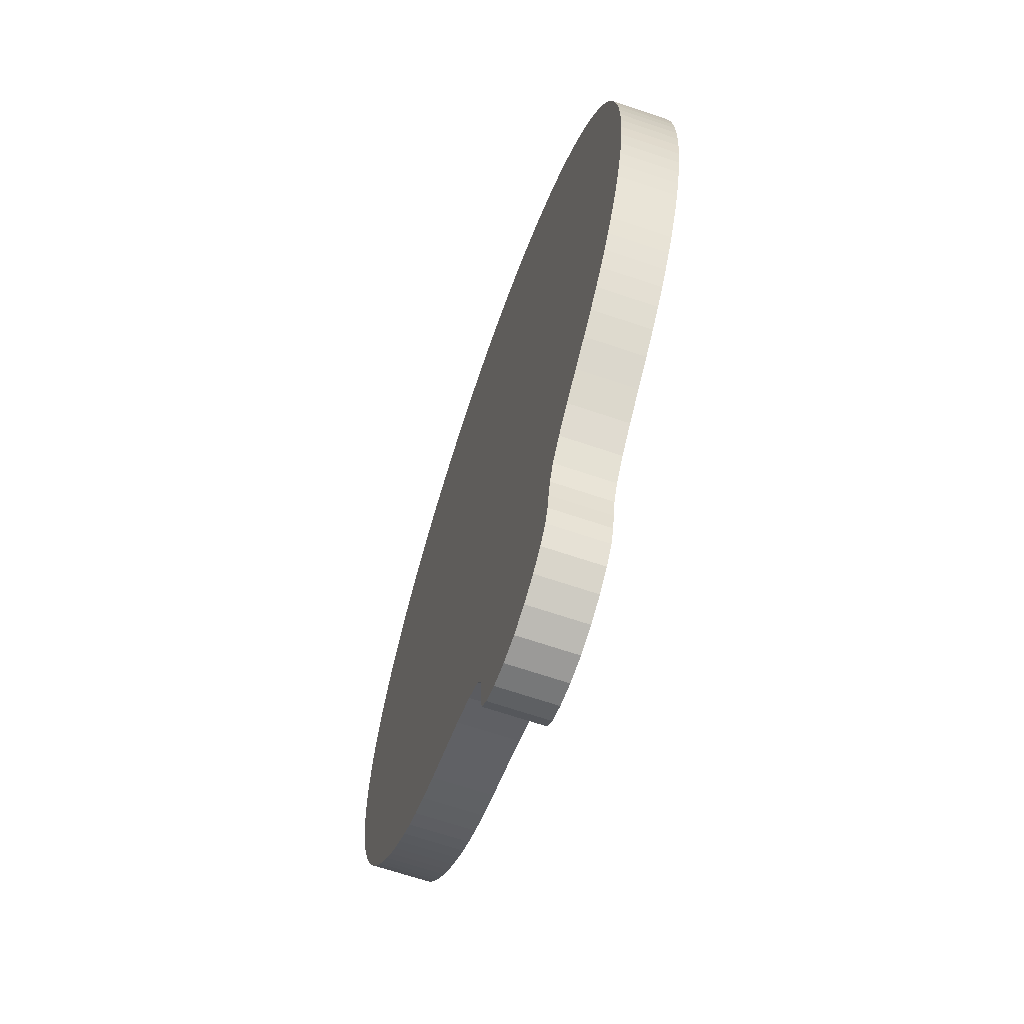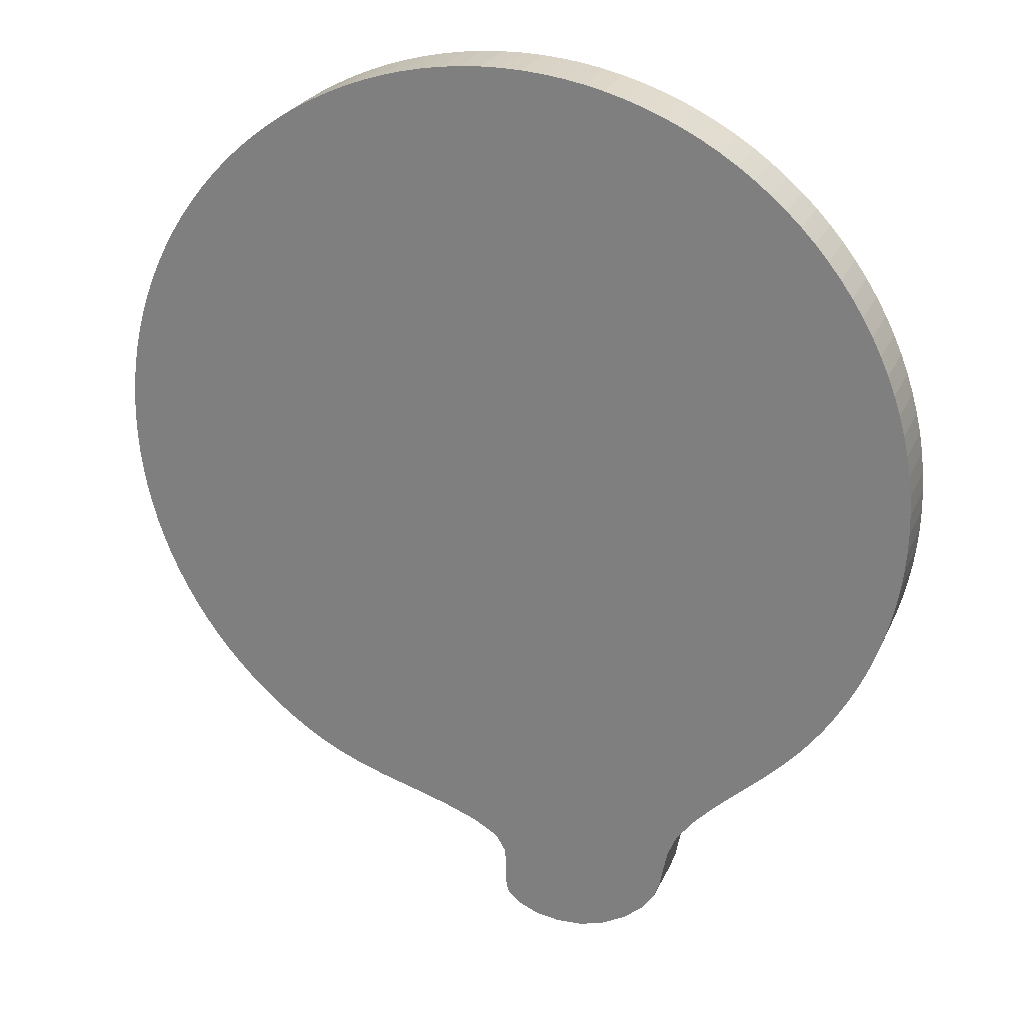
<metadata>
{"format":"obj","ext":"obj","renderer":"f3d","projection":"perspective","resolution":1024,"background":"white","views":[{"elev":-66.2,"azim":-108.9,"up":"+Y"},{"elev":25.7,"azim":-159.8,"up":"+Y"}]}
</metadata>
<code>
o Balloon_Circle
v 0 0.3514 -0
v 0.06856 0.3447 -0
v 0.1345 0.3247 -0
v 0.1953 0.2922 -0
v 0.2485 0.2485 -0
v 0.2922 0.1953 -0
v 0.3247 0.1345 -0
v 0.3447 0.06856 -0
v 0.3514 0 -0
v 0.3447 -0.06856 0
v 0.3247 -0.1345 0
v 0.2922 -0.1953 0
v 0.2485 -0.2485 0
v 0.1953 -0.2922 0
v 0.1185 -0.3275 0
v 0.006231 -0.3697 0
v -0.005428 -0.4278 0
v -0.07748 -0.4481 0
v -0.1462 -0.4008 0
v -0.1656 -0.3335 0
v -0.2402 -0.2556 0
v -0.2922 -0.1953 0
v -0.3247 -0.1345 0
v -0.3447 -0.06856 0
v -0.3514 1e-06 -0
v -0.3447 0.06857 -0
v -0.3247 0.1345 -0
v -0.2922 0.1953 -0
v -0.2485 0.2485 -0
v -0.1953 0.2922 -0
v -0.1345 0.3247 -0
v -0.06856 0.3447 -0
v 0.05156 0.3476 -0
v 0.03444 0.3497 -0
v 0.01724 0.351 -0
v 0.1184 0.3309 -0
v 0.102 0.3363 -0
v 0.08539 0.3409 -0
v 0.1807 0.3014 -0
v 0.1657 0.3099 -0
v 0.1502 0.3177 -0
v 0.236 0.2604 -0
v 0.2229 0.2716 -0
v 0.2093 0.2823 -0
v 0.2823 0.2093 -0
v 0.2716 0.2229 -0
v 0.2604 0.236 -0
v 0.3177 0.1502 -0
v 0.3099 0.1657 -0
v 0.3014 0.1807 -0
v 0.3409 0.08539 -0
v 0.3363 0.102 -0
v 0.3309 0.1184 -0
v 0.351 0.01724 -0
v 0.3497 0.03445 -0
v 0.3476 0.05156 -0
v 0.3476 -0.05156 0
v 0.3497 -0.03444 0
v 0.351 -0.01724 0
v 0.3309 -0.1184 0
v 0.3363 -0.102 0
v 0.3409 -0.08539 0
v 0.3014 -0.1807 0
v 0.3099 -0.1657 0
v 0.3177 -0.1502 0
v 0.2604 -0.236 0
v 0.2716 -0.2229 0
v 0.2823 -0.2093 0
v 0.2093 -0.2823 0
v 0.2229 -0.2716 0
v 0.236 -0.2604 0
v 0.1434 -0.3189 0
v 0.1636 -0.3103 0
v 0.1804 -0.3015 0
v 0.02715 -0.3572 0
v 0.05579 -0.3463 0
v 0.08779 -0.3365 0
v -0.002933 -0.4143 0
v -0.00358 -0.3993 0
v -0.002195 -0.3841 0
v -0.05475 -0.4494 0
v -0.03356 -0.4461 0
v -0.01641 -0.4386 0
v -0.1349 -0.4161 0
v -0.1189 -0.43 0
v -0.09932 -0.4411 0
v -0.1582 -0.3516 0
v -0.1546 -0.3687 0
v -0.1516 -0.385 0
v -0.2201 -0.2742 0
v -0.1992 -0.2939 0
v -0.1802 -0.314 0
v -0.2821 -0.2094 0
v -0.2706 -0.2238 0
v -0.2568 -0.239 0
v -0.3177 -0.1502 0
v -0.3099 -0.1657 0
v -0.3014 -0.1807 0
v -0.3409 -0.08539 0
v -0.3363 -0.102 0
v -0.3309 -0.1184 0
v -0.351 -0.01724 0
v -0.3497 -0.03444 0
v -0.3476 -0.05156 0
v -0.3476 0.05156 -0
v -0.3497 0.03445 -0
v -0.351 0.01724 -0
v -0.3309 0.1184 -0
v -0.3363 0.102 -0
v -0.3409 0.08539 -0
v -0.3014 0.1807 -0
v -0.3099 0.1657 -0
v -0.3177 0.1502 -0
v -0.2604 0.236 -0
v -0.2716 0.2229 -0
v -0.2823 0.2093 -0
v -0.2093 0.2823 -0
v -0.2229 0.2716 -0
v -0.236 0.2604 -0
v -0.1502 0.3177 -0
v -0.1657 0.3099 -0
v -0.1807 0.3014 -0
v -0.08539 0.3409 -0
v -0.102 0.3363 -0
v -0.1184 0.3309 -0
v -0.01724 0.351 -0
v -0.03444 0.3497 -0
v -0.05156 0.3476 -0
v -0.002076 -0.01038 0
v 0.05272 0.2651 -0
v 0.06487 0.2126 -0
v 0.1039 0.2495 -0
v 0.1058 0.1956 -0
v 0.151 0.2243 -0
v 0.1426 0.171 -0
v 0.1923 0.1904 -0
v 0.174 0.1397 -0
v 0.2262 0.1491 -0
v 0.1986 0.1029 -0
v 0.2514 0.102 -0
v 0.2155 0.06193 -0
v 0.2669 0.05087 -0
v 0.2242 0.01848 -0
v 0.2721 -0.002306 0
v 0.2242 -0.02583 0
v 0.2669 -0.05549 0
v 0.2155 -0.06928 0
v 0.2514 -0.1066 0
v 0.1986 -0.1102 0
v 0.2262 -0.1538 0
v 0.174 -0.147 0
v 0.1923 -0.1951 0
v 0.1425 -0.1784 0
v 0.1505 -0.229 0
v 0.1014 -0.2039 0
v 0.08799 -0.2574 0
v 0.03885 -0.2286 0
v 0.01288 -0.2912 0
v -0.000896 -0.2612 0
v -0.01028 -0.3328 0
v -0.02653 -0.2872 0
v -0.0602 -0.3465 0
v -0.07384 -0.2782 0
v -0.1101 -0.3134 0
v -0.1012 -0.2409 0
v -0.1341 -0.2608 0
v -0.1314 -0.1939 0
v -0.185 -0.2025 0
v -0.1731 -0.1491 0
v -0.2269 -0.154 0
v -0.2 -0.1103 0
v -0.2523 -0.1066 0
v -0.217 -0.06928 0
v -0.2678 -0.05549 0
v -0.2256 -0.02583 0
v -0.2731 -0.002306 0
v -0.2256 0.01848 -0
v -0.2678 0.05087 -0
v -0.217 0.06193 -0
v -0.2523 0.102 -0
v -0.2 0.1029 -0
v -0.2271 0.1491 -0
v -0.1754 0.1397 -0
v -0.1932 0.1904 -0
v -0.1441 0.171 -0
v -0.1519 0.2243 -0
v -0.1073 0.1956 -0
v -0.1048 0.2495 -0
v -0.06634 0.2126 -0
v -0.05364 0.2651 -0
v -0.02289 0.2212 -0
v -0.000461 0.2703 -0
v 0.02142 0.2212 -0
v 0 0.3514 0.05
v 0.06856 0.3447 0.05
v 0.1345 0.3247 0.05
v 0.1953 0.2922 0.05
v 0.2485 0.2485 0.05
v 0.2922 0.1953 0.05
v 0.3247 0.1345 0.05
v 0.3447 0.06856 0.05
v 0.3514 0 0.05
v 0.3447 -0.06856 0.05
v 0.3247 -0.1345 0.05
v 0.2922 -0.1953 0.05
v 0.2485 -0.2485 0.05
v 0.1953 -0.2922 0.05
v 0.1185 -0.3275 0.05
v 0.006231 -0.3697 0.05
v -0.005428 -0.4278 0.05
v -0.07748 -0.4481 0.05
v -0.1462 -0.4008 0.05
v -0.1656 -0.3335 0.05
v -0.2402 -0.2556 0.05
v -0.2922 -0.1953 0.05
v -0.3247 -0.1345 0.05
v -0.3447 -0.06856 0.05
v -0.3514 1e-06 0.05
v -0.3447 0.06857 0.05
v -0.3247 0.1345 0.05
v -0.2922 0.1953 0.05
v -0.2485 0.2485 0.05
v -0.1953 0.2922 0.05
v -0.1345 0.3247 0.05
v -0.06856 0.3447 0.05
v 0.05156 0.3476 0.05
v 0.03444 0.3497 0.05
v 0.01724 0.351 0.05
v 0.1184 0.3309 0.05
v 0.102 0.3363 0.05
v 0.08539 0.3409 0.05
v 0.1807 0.3014 0.05
v 0.1657 0.3099 0.05
v 0.1502 0.3177 0.05
v 0.236 0.2604 0.05
v 0.2229 0.2716 0.05
v 0.2093 0.2823 0.05
v 0.2823 0.2093 0.05
v 0.2716 0.2229 0.05
v 0.2604 0.236 0.05
v 0.3177 0.1502 0.05
v 0.3099 0.1657 0.05
v 0.3014 0.1807 0.05
v 0.3409 0.08539 0.05
v 0.3363 0.102 0.05
v 0.3309 0.1184 0.05
v 0.351 0.01724 0.05
v 0.3497 0.03445 0.05
v 0.3476 0.05156 0.05
v 0.3476 -0.05156 0.05
v 0.3497 -0.03444 0.05
v 0.351 -0.01724 0.05
v 0.3309 -0.1184 0.05
v 0.3363 -0.102 0.05
v 0.3409 -0.08539 0.05
v 0.3014 -0.1807 0.05
v 0.3099 -0.1657 0.05
v 0.3177 -0.1502 0.05
v 0.2604 -0.236 0.05
v 0.2716 -0.2229 0.05
v 0.2823 -0.2093 0.05
v 0.2093 -0.2823 0.05
v 0.2229 -0.2716 0.05
v 0.236 -0.2604 0.05
v 0.1434 -0.3189 0.05
v 0.1636 -0.3103 0.05
v 0.1804 -0.3015 0.05
v 0.02715 -0.3572 0.05
v 0.05579 -0.3463 0.05
v 0.08779 -0.3365 0.05
v -0.002933 -0.4143 0.05
v -0.00358 -0.3993 0.05
v -0.002195 -0.3841 0.05
v -0.05475 -0.4494 0.05
v -0.03356 -0.4461 0.05
v -0.01641 -0.4386 0.05
v -0.1349 -0.4161 0.05
v -0.1189 -0.43 0.05
v -0.09932 -0.4411 0.05
v -0.1582 -0.3516 0.05
v -0.1546 -0.3687 0.05
v -0.1516 -0.385 0.05
v -0.2201 -0.2742 0.05
v -0.1992 -0.2939 0.05
v -0.1802 -0.314 0.05
v -0.2821 -0.2094 0.05
v -0.2706 -0.2238 0.05
v -0.2568 -0.239 0.05
v -0.3177 -0.1502 0.05
v -0.3099 -0.1657 0.05
v -0.3014 -0.1807 0.05
v -0.3409 -0.08539 0.05
v -0.3363 -0.102 0.05
v -0.3309 -0.1184 0.05
v -0.351 -0.01724 0.05
v -0.3497 -0.03444 0.05
v -0.3476 -0.05156 0.05
v -0.3476 0.05156 0.05
v -0.3497 0.03445 0.05
v -0.351 0.01724 0.05
v -0.3309 0.1184 0.05
v -0.3363 0.102 0.05
v -0.3409 0.08539 0.05
v -0.3014 0.1807 0.05
v -0.3099 0.1657 0.05
v -0.3177 0.1502 0.05
v -0.2604 0.236 0.05
v -0.2716 0.2229 0.05
v -0.2823 0.2093 0.05
v -0.2093 0.2823 0.05
v -0.2229 0.2716 0.05
v -0.236 0.2604 0.05
v -0.1502 0.3177 0.05
v -0.1657 0.3099 0.05
v -0.1807 0.3014 0.05
v -0.08539 0.3409 0.05
v -0.102 0.3363 0.05
v -0.1184 0.3309 0.05
v -0.01724 0.351 0.05
v -0.03444 0.3497 0.05
v -0.05156 0.3476 0.05
v -0.002076 -0.01038 0.05
v 0.05272 0.2651 0.05
v 0.06487 0.2126 0.05
v 0.1039 0.2495 0.05
v 0.1058 0.1956 0.05
v 0.151 0.2243 0.05
v 0.1426 0.171 0.05
v 0.1923 0.1904 0.05
v 0.174 0.1397 0.05
v 0.2262 0.1491 0.05
v 0.1986 0.1029 0.05
v 0.2514 0.102 0.05
v 0.2155 0.06193 0.05
v 0.2669 0.05087 0.05
v 0.2242 0.01848 0.05
v 0.2721 -0.002306 0.05
v 0.2242 -0.02583 0.05
v 0.2669 -0.05549 0.05
v 0.2155 -0.06928 0.05
v 0.2514 -0.1066 0.05
v 0.1986 -0.1102 0.05
v 0.2262 -0.1538 0.05
v 0.174 -0.147 0.05
v 0.1923 -0.1951 0.05
v 0.1425 -0.1784 0.05
v 0.1505 -0.229 0.05
v 0.1014 -0.2039 0.05
v 0.08799 -0.2574 0.05
v 0.03885 -0.2286 0.05
v 0.01288 -0.2912 0.05
v -0.000896 -0.2612 0.05
v -0.01028 -0.3328 0.05
v -0.02653 -0.2872 0.05
v -0.0602 -0.3465 0.05
v -0.07384 -0.2782 0.05
v -0.1101 -0.3134 0.05
v -0.1012 -0.2409 0.05
v -0.1341 -0.2608 0.05
v -0.1314 -0.1939 0.05
v -0.185 -0.2025 0.05
v -0.1731 -0.1491 0.05
v -0.2269 -0.154 0.05
v -0.2 -0.1103 0.05
v -0.2523 -0.1066 0.05
v -0.217 -0.06928 0.05
v -0.2678 -0.05549 0.05
v -0.2256 -0.02583 0.05
v -0.2731 -0.002306 0.05
v -0.2256 0.01848 0.05
v -0.2678 0.05087 0.05
v -0.217 0.06193 0.05
v -0.2523 0.102 0.05
v -0.2 0.1029 0.05
v -0.2271 0.1491 0.05
v -0.1754 0.1397 0.05
v -0.1932 0.1904 0.05
v -0.1441 0.171 0.05
v -0.1519 0.2243 0.05
v -0.1073 0.1956 0.05
v -0.1048 0.2495 0.05
v -0.06634 0.2126 0.05
v -0.05364 0.2651 0.05
v -0.02289 0.2212 0.05
v -0.000461 0.2703 0.05
v 0.02142 0.2212 0.05
f 131 193 130
f 133 131 132
f 135 133 134
f 137 135 136
f 139 137 138
f 141 139 140
f 143 141 142
f 145 143 144
f 147 145 146
f 149 147 148
f 151 149 150
f 153 151 152
f 155 153 154
f 157 155 156
f 159 157 158
f 161 159 160
f 163 161 162
f 165 163 164
f 167 165 166
f 169 167 168
f 171 169 170
f 173 171 172
f 175 173 174
f 177 175 176
f 179 177 178
f 181 179 180
f 183 181 182
f 185 183 184
f 187 185 186
f 189 187 188
f 191 189 190
f 193 191 192
f 2 130 33
f 37 130 38
f 130 34 33
f 3 132 36
f 40 132 41
f 132 37 36
f 4 134 39
f 43 134 44
f 134 40 39
f 5 136 42
f 46 136 47
f 136 43 42
f 6 138 45
f 49 138 50
f 138 46 45
f 7 140 48
f 52 140 53
f 140 49 48
f 8 142 51
f 55 142 56
f 142 52 51
f 9 144 54
f 58 144 59
f 144 55 54
f 10 146 57
f 61 146 62
f 146 58 57
f 11 148 60
f 64 148 65
f 148 61 60
f 12 150 63
f 67 150 68
f 150 64 63
f 13 152 66
f 70 152 71
f 152 67 66
f 14 154 69
f 73 154 74
f 154 70 69
f 15 156 72
f 76 156 77
f 156 73 72
f 16 158 75
f 80 159 158
f 158 76 75
f 83 78 17
f 82 160 83
f 160 79 78
f 18 162 81
f 85 162 86
f 162 82 81
f 89 84 19
f 88 164 89
f 164 85 84
f 20 166 87
f 91 166 92
f 87 165 88
f 21 168 90
f 94 168 95
f 168 91 90
f 22 170 93
f 97 170 98
f 170 94 93
f 23 172 96
f 100 172 101
f 172 97 96
f 24 174 99
f 103 174 104
f 174 100 99
f 25 176 102
f 106 176 107
f 176 103 102
f 26 178 105
f 109 178 110
f 178 106 105
f 27 180 108
f 112 180 113
f 180 109 108
f 28 182 111
f 115 182 116
f 182 112 111
f 29 184 114
f 118 184 119
f 184 115 114
f 30 186 117
f 121 186 122
f 186 118 117
f 31 188 120
f 124 188 125
f 188 121 120
f 32 190 123
f 127 190 128
f 190 124 123
f 1 192 126
f 34 192 35
f 192 127 126
f 386 324 323
f 324 326 325
f 326 328 327
f 328 330 329
f 330 332 331
f 332 334 333
f 334 336 335
f 336 338 337
f 338 340 339
f 340 342 341
f 342 344 343
f 344 346 345
f 346 348 347
f 348 350 349
f 350 352 351
f 352 354 353
f 354 356 355
f 356 358 357
f 358 360 359
f 360 362 361
f 362 364 363
f 364 366 365
f 366 368 367
f 368 370 369
f 370 372 371
f 372 374 373
f 374 376 375
f 376 378 377
f 378 380 379
f 380 382 381
f 382 384 383
f 384 386 385
f 195 323 231
f 323 230 231
f 227 323 226
f 196 325 234
f 325 233 234
f 230 325 229
f 197 327 237
f 327 236 237
f 233 327 232
f 198 329 240
f 329 239 240
f 236 329 235
f 199 331 243
f 331 242 243
f 239 331 238
f 200 333 246
f 333 245 246
f 242 333 241
f 201 335 249
f 335 248 249
f 245 335 244
f 202 337 252
f 337 251 252
f 248 337 247
f 203 339 255
f 339 254 255
f 251 339 250
f 204 341 258
f 341 257 258
f 254 341 253
f 205 343 261
f 343 260 261
f 257 343 256
f 206 345 264
f 345 263 264
f 260 345 259
f 207 347 267
f 347 266 267
f 263 347 262
f 208 349 270
f 349 269 270
f 266 349 265
f 209 351 273
f 273 352 272
f 269 351 268
f 271 276 210
f 353 275 276
f 272 353 271
f 211 355 279
f 355 278 279
f 275 355 274
f 277 282 212
f 357 281 282
f 278 357 277
f 213 359 285
f 359 284 285
f 280 358 359
f 214 361 288
f 361 287 288
f 284 361 283
f 215 363 291
f 363 290 291
f 287 363 286
f 216 365 294
f 365 293 294
f 290 365 289
f 217 367 297
f 367 296 297
f 293 367 292
f 218 369 300
f 369 299 300
f 296 369 295
f 219 371 303
f 371 302 303
f 299 371 298
f 220 373 306
f 373 305 306
f 302 373 301
f 221 375 309
f 375 308 309
f 305 375 304
f 222 377 312
f 377 311 312
f 308 377 307
f 223 379 315
f 379 314 315
f 311 379 310
f 224 381 318
f 381 317 318
f 314 381 313
f 225 383 321
f 383 320 321
f 317 383 316
f 194 385 228
f 385 227 228
f 320 385 319
f 33 195 2
f 34 226 33
f 35 227 34
f 1 228 35
f 36 196 3
f 37 229 36
f 38 230 37
f 2 231 38
f 39 197 4
f 40 232 39
f 41 233 40
f 3 234 41
f 42 198 5
f 43 235 42
f 44 236 43
f 4 237 44
f 45 199 6
f 46 238 45
f 47 239 46
f 5 240 47
f 7 241 200
f 49 241 48
f 49 243 242
f 6 243 50
f 51 201 8
f 52 244 51
f 53 245 52
f 7 246 53
f 54 202 9
f 55 247 54
f 56 248 55
f 8 249 56
f 57 203 10
f 58 250 57
f 59 251 58
f 9 252 59
f 60 204 11
f 61 253 60
f 62 254 61
f 10 255 62
f 63 205 12
f 64 256 63
f 65 257 64
f 11 258 65
f 66 206 13
f 66 260 259
f 68 260 67
f 12 261 68
f 69 207 14
f 70 262 69
f 71 263 70
f 13 264 71
f 72 208 15
f 73 265 72
f 74 266 73
f 74 207 267
f 75 209 16
f 76 268 75
f 77 269 76
f 15 270 77
f 78 210 17
f 79 271 78
f 80 272 79
f 16 273 80
f 81 211 18
f 82 274 81
f 83 275 82
f 17 276 83
f 19 277 212
f 85 277 84
f 86 278 85
f 18 279 86
f 20 280 213
f 88 280 87
f 88 282 281
f 19 282 89
f 90 214 21
f 91 283 90
f 92 284 91
f 20 285 92
f 93 215 22
f 93 287 286
f 95 287 94
f 95 214 288
f 96 216 23
f 97 289 96
f 98 290 97
f 22 291 98
f 99 217 24
f 100 292 99
f 101 293 100
f 23 294 101
f 102 218 25
f 103 295 102
f 104 296 103
f 24 297 104
f 105 219 26
f 106 298 105
f 107 299 106
f 25 300 107
f 108 220 27
f 109 301 108
f 110 302 109
f 26 303 110
f 111 221 28
f 112 304 111
f 113 305 112
f 27 306 113
f 114 222 29
f 115 307 114
f 116 308 115
f 28 309 116
f 30 310 223
f 118 310 117
f 119 311 118
f 29 312 119
f 120 224 31
f 121 313 120
f 122 314 121
f 30 315 122
f 123 225 32
f 124 316 123
f 125 317 124
f 31 318 125
f 126 194 1
f 127 319 126
f 128 320 127
f 32 321 128
f 131 129 193
f 133 129 131
f 135 129 133
f 137 129 135
f 139 129 137
f 141 129 139
f 143 129 141
f 145 129 143
f 147 129 145
f 149 129 147
f 151 129 149
f 153 129 151
f 155 129 153
f 157 129 155
f 159 129 157
f 161 129 159
f 163 129 161
f 165 129 163
f 167 129 165
f 169 129 167
f 171 129 169
f 173 129 171
f 175 129 173
f 177 129 175
f 179 129 177
f 181 129 179
f 183 129 181
f 185 129 183
f 187 129 185
f 189 129 187
f 191 129 189
f 193 129 191
f 2 38 130
f 37 131 130
f 130 193 34
f 3 41 132
f 40 133 132
f 132 131 37
f 4 44 134
f 43 135 134
f 134 133 40
f 5 47 136
f 46 137 136
f 136 135 43
f 6 50 138
f 49 139 138
f 138 137 46
f 7 53 140
f 52 141 140
f 140 139 49
f 8 56 142
f 55 143 142
f 142 141 52
f 9 59 144
f 58 145 144
f 144 143 55
f 10 62 146
f 61 147 146
f 146 145 58
f 11 65 148
f 64 149 148
f 148 147 61
f 12 68 150
f 67 151 150
f 150 149 64
f 13 71 152
f 70 153 152
f 152 151 67
f 14 74 154
f 73 155 154
f 154 153 70
f 15 77 156
f 76 157 156
f 156 155 73
f 16 80 158
f 80 79 159
f 158 157 76
f 83 160 78
f 82 161 160
f 160 159 79
f 18 86 162
f 85 163 162
f 162 161 82
f 89 164 84
f 88 165 164
f 164 163 85
f 20 92 166
f 91 167 166
f 87 166 165
f 21 95 168
f 94 169 168
f 168 167 91
f 22 98 170
f 97 171 170
f 170 169 94
f 23 101 172
f 100 173 172
f 172 171 97
f 24 104 174
f 103 175 174
f 174 173 100
f 25 107 176
f 106 177 176
f 176 175 103
f 26 110 178
f 109 179 178
f 178 177 106
f 27 113 180
f 112 181 180
f 180 179 109
f 28 116 182
f 115 183 182
f 182 181 112
f 29 119 184
f 118 185 184
f 184 183 115
f 30 122 186
f 121 187 186
f 186 185 118
f 31 125 188
f 124 189 188
f 188 187 121
f 32 128 190
f 127 191 190
f 190 189 124
f 1 35 192
f 34 193 192
f 192 191 127
f 386 322 324
f 324 322 326
f 326 322 328
f 328 322 330
f 330 322 332
f 332 322 334
f 334 322 336
f 336 322 338
f 338 322 340
f 340 322 342
f 342 322 344
f 344 322 346
f 346 322 348
f 348 322 350
f 350 322 352
f 352 322 354
f 354 322 356
f 356 322 358
f 358 322 360
f 360 322 362
f 362 322 364
f 364 322 366
f 366 322 368
f 368 322 370
f 370 322 372
f 372 322 374
f 374 322 376
f 376 322 378
f 378 322 380
f 380 322 382
f 382 322 384
f 384 322 386
f 195 226 323
f 323 324 230
f 227 386 323
f 196 229 325
f 325 326 233
f 230 324 325
f 197 232 327
f 327 328 236
f 233 326 327
f 198 235 329
f 329 330 239
f 236 328 329
f 199 238 331
f 331 332 242
f 239 330 331
f 200 241 333
f 333 334 245
f 242 332 333
f 201 244 335
f 335 336 248
f 245 334 335
f 202 247 337
f 337 338 251
f 248 336 337
f 203 250 339
f 339 340 254
f 251 338 339
f 204 253 341
f 341 342 257
f 254 340 341
f 205 256 343
f 343 344 260
f 257 342 343
f 206 259 345
f 345 346 263
f 260 344 345
f 207 262 347
f 347 348 266
f 263 346 347
f 208 265 349
f 349 350 269
f 266 348 349
f 209 268 351
f 273 351 352
f 269 350 351
f 271 353 276
f 353 354 275
f 272 352 353
f 211 274 355
f 355 356 278
f 275 354 355
f 277 357 282
f 357 358 281
f 278 356 357
f 213 280 359
f 359 360 284
f 280 281 358
f 214 283 361
f 361 362 287
f 284 360 361
f 215 286 363
f 363 364 290
f 287 362 363
f 216 289 365
f 365 366 293
f 290 364 365
f 217 292 367
f 367 368 296
f 293 366 367
f 218 295 369
f 369 370 299
f 296 368 369
f 219 298 371
f 371 372 302
f 299 370 371
f 220 301 373
f 373 374 305
f 302 372 373
f 221 304 375
f 375 376 308
f 305 374 375
f 222 307 377
f 377 378 311
f 308 376 377
f 223 310 379
f 379 380 314
f 311 378 379
f 224 313 381
f 381 382 317
f 314 380 381
f 225 316 383
f 383 384 320
f 317 382 383
f 194 319 385
f 385 386 227
f 320 384 385
f 33 226 195
f 34 227 226
f 35 228 227
f 1 194 228
f 36 229 196
f 37 230 229
f 38 231 230
f 2 195 231
f 39 232 197
f 40 233 232
f 41 234 233
f 3 196 234
f 42 235 198
f 43 236 235
f 44 237 236
f 4 197 237
f 45 238 199
f 46 239 238
f 47 240 239
f 5 198 240
f 7 48 241
f 49 242 241
f 49 50 243
f 6 199 243
f 51 244 201
f 52 245 244
f 53 246 245
f 7 200 246
f 54 247 202
f 55 248 247
f 56 249 248
f 8 201 249
f 57 250 203
f 58 251 250
f 59 252 251
f 9 202 252
f 60 253 204
f 61 254 253
f 62 255 254
f 10 203 255
f 63 256 205
f 64 257 256
f 65 258 257
f 11 204 258
f 66 259 206
f 66 67 260
f 68 261 260
f 12 205 261
f 69 262 207
f 70 263 262
f 71 264 263
f 13 206 264
f 72 265 208
f 73 266 265
f 74 267 266
f 74 14 207
f 75 268 209
f 76 269 268
f 77 270 269
f 15 208 270
f 78 271 210
f 79 272 271
f 80 273 272
f 16 209 273
f 81 274 211
f 82 275 274
f 83 276 275
f 17 210 276
f 19 84 277
f 85 278 277
f 86 279 278
f 18 211 279
f 20 87 280
f 88 281 280
f 88 89 282
f 19 212 282
f 90 283 214
f 91 284 283
f 92 285 284
f 20 213 285
f 93 286 215
f 93 94 287
f 95 288 287
f 95 21 214
f 96 289 216
f 97 290 289
f 98 291 290
f 22 215 291
f 99 292 217
f 100 293 292
f 101 294 293
f 23 216 294
f 102 295 218
f 103 296 295
f 104 297 296
f 24 217 297
f 105 298 219
f 106 299 298
f 107 300 299
f 25 218 300
f 108 301 220
f 109 302 301
f 110 303 302
f 26 219 303
f 111 304 221
f 112 305 304
f 113 306 305
f 27 220 306
f 114 307 222
f 115 308 307
f 116 309 308
f 28 221 309
f 30 117 310
f 118 311 310
f 119 312 311
f 29 222 312
f 120 313 224
f 121 314 313
f 122 315 314
f 30 223 315
f 123 316 225
f 124 317 316
f 125 318 317
f 31 224 318
f 126 319 194
f 127 320 319
f 128 321 320
f 32 225 321

</code>
